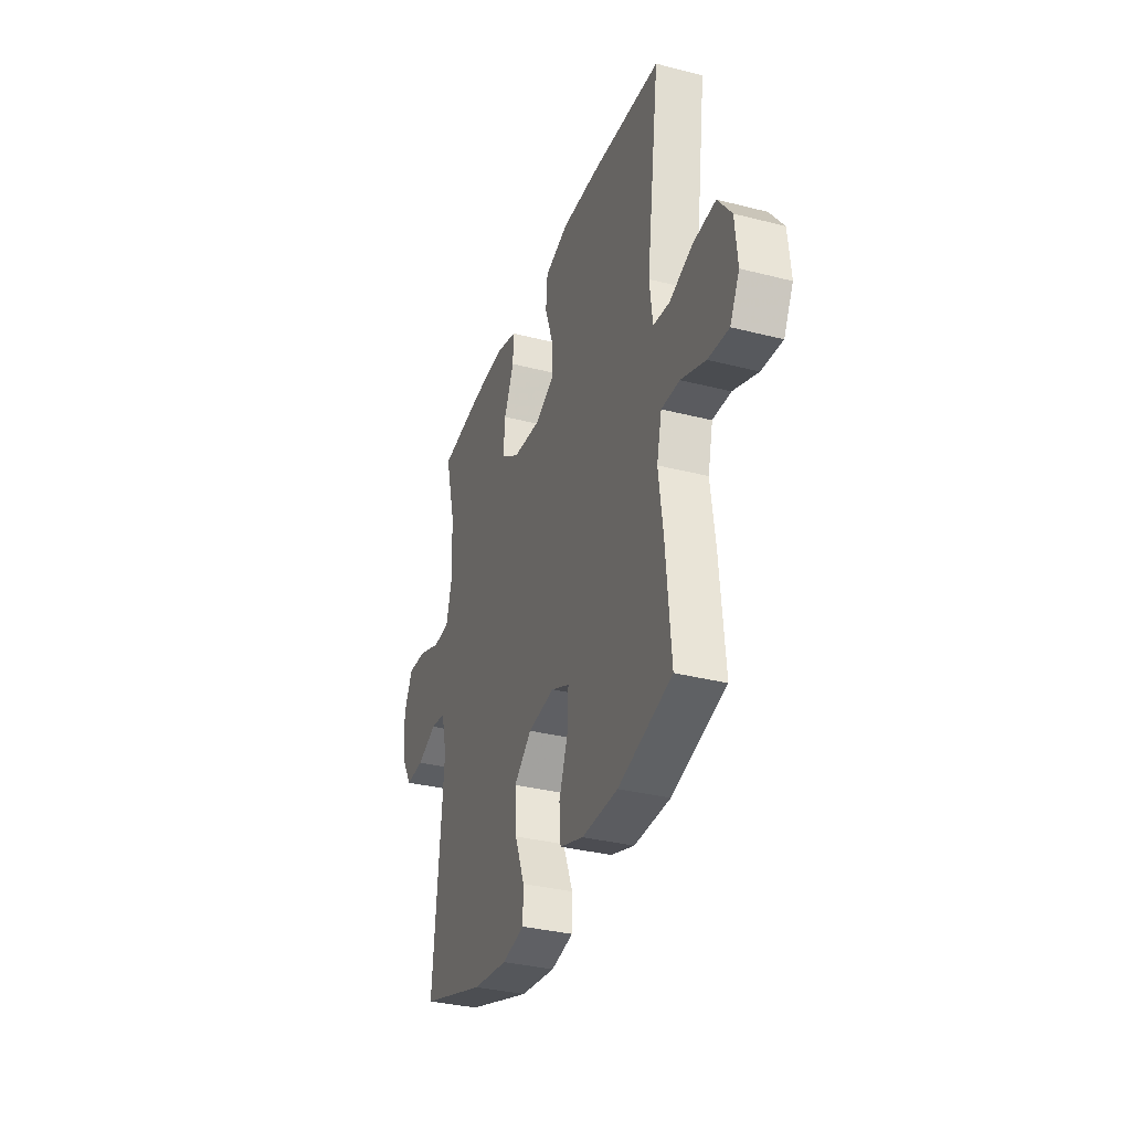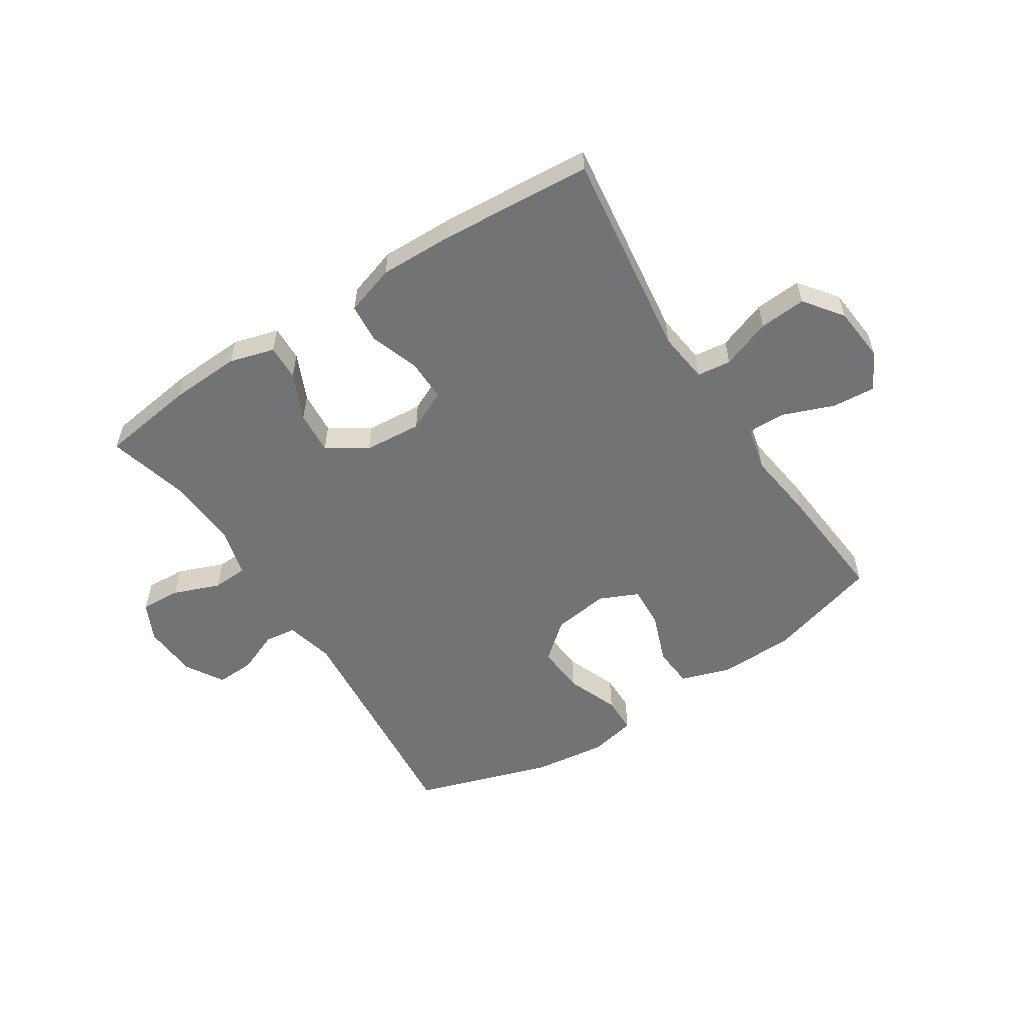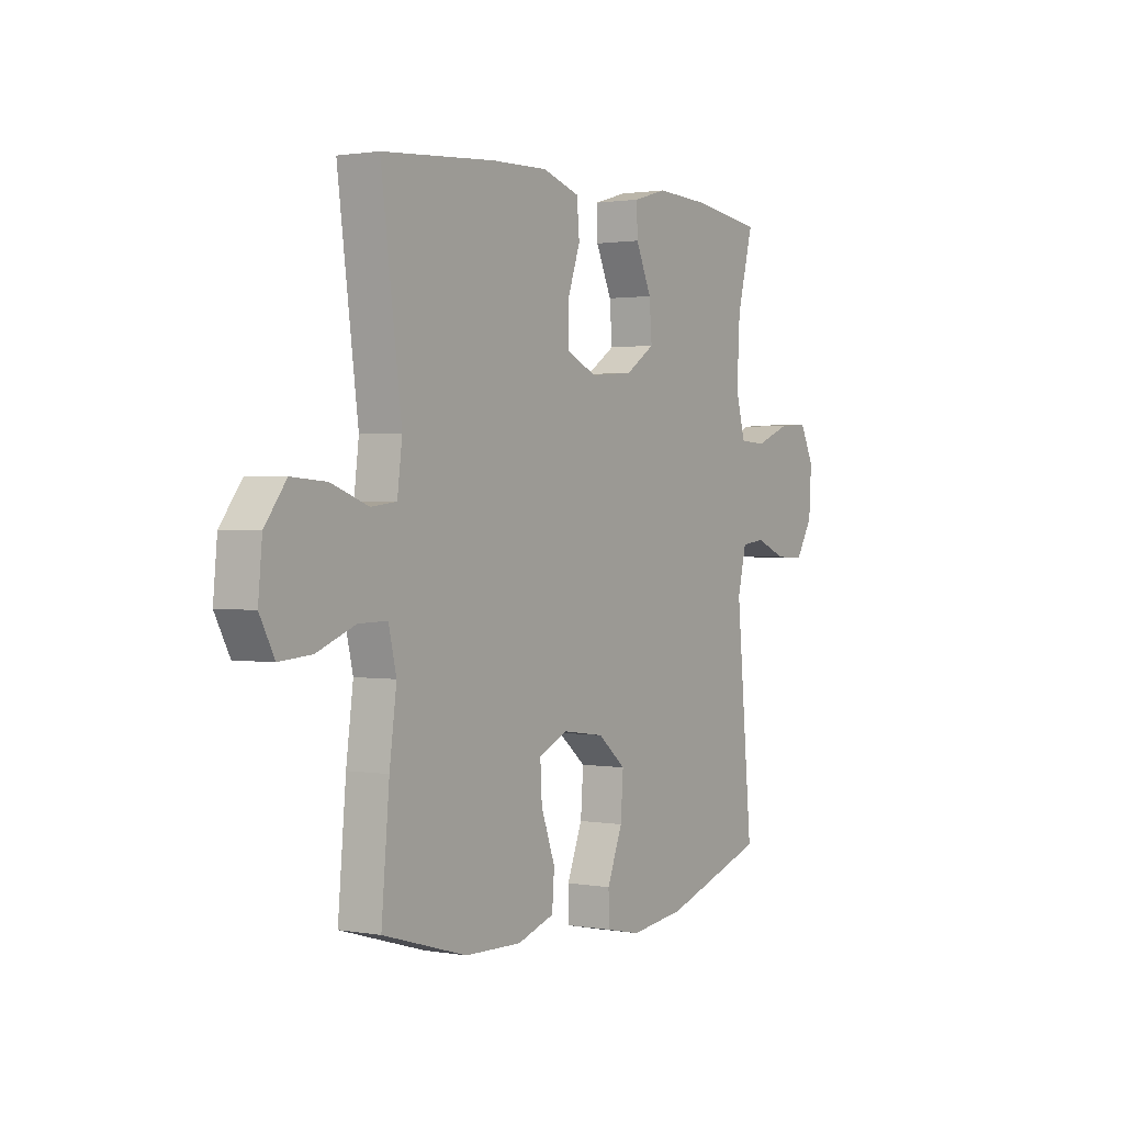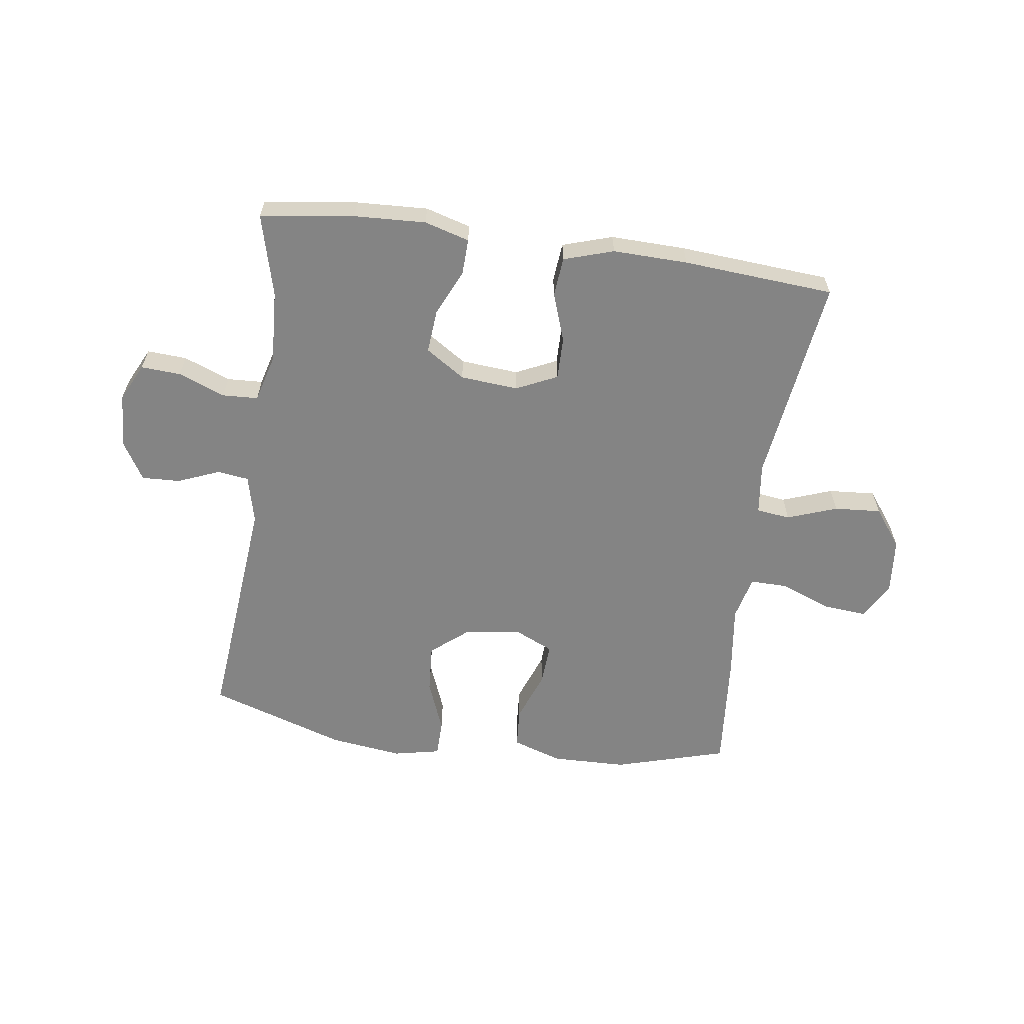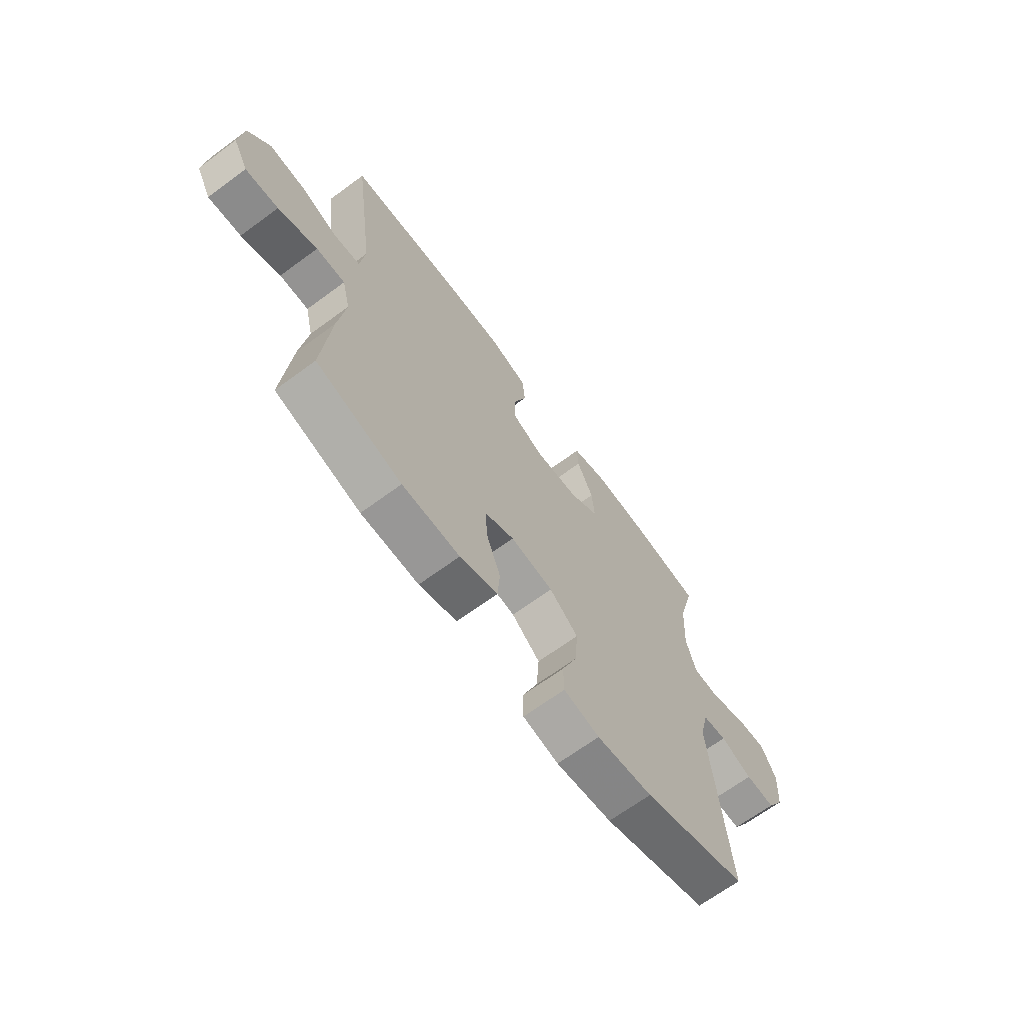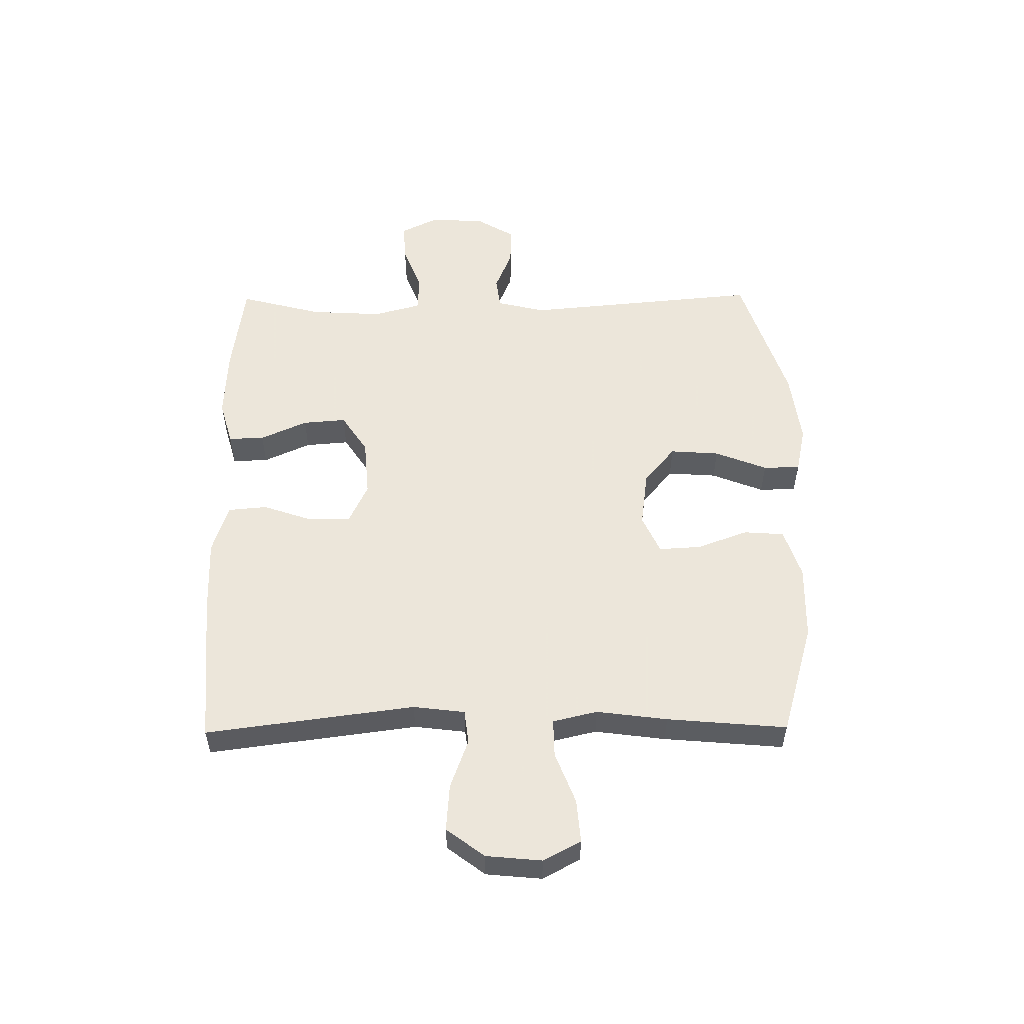
<metadata>
{"format":"obj","ext":"obj","renderer":"f3d","projection":"perspective","resolution":1024,"background":"white","views":[{"elev":-33.8,"azim":70.8,"up":"+Z"},{"elev":-55.9,"azim":32.9,"up":"+Y"},{"elev":1.3,"azim":122.4,"up":"+Z"},{"elev":-61.3,"azim":-8.1,"up":"+Y"},{"elev":-67.4,"azim":126.4,"up":"+Z"},{"elev":54.2,"azim":89.4,"up":"+Y"}]}
</metadata>
<code>
v 0.5 0.07 -0.5
v 0.308 0.07 -0.556
v 0.179 0.07 -0.559
v 0.094 0.07 -0.531
v 0.089 0.07 -0.462
v 0.121 0.07 -0.375
v 0.125 0.07 -0.303
v 0.059 0.07 -0.273
v -0.037 0.07 -0.286
v -0.101 0.07 -0.339
v -0.095 0.07 -0.423
v -0.06 0.07 -0.512
v -0.061 0.07 -0.575
v -0.141 0.07 -0.592
v -0.266 0.07 -0.576
v -0.5 0.07 -0.5
v -0.463 0.07 -0.096
v -0.483 0.07 -0.013
v -0.537 0.07 -0.006
v -0.608 0.07 -0.035
v -0.674 0.07 -0.038
v -0.713 0.07 0.027
v -0.719 0.07 0.121
v -0.687 0.07 0.186
v -0.619 0.07 0.182
v -0.539 0.07 0.151
v -0.478 0.07 0.154
v -0.456 0.07 0.235
v -0.463 0.07 0.359
v -0.5 0.07 0.5
v -0.339 0.07 0.522
v -0.217 0.07 0.528
v -0.14 0.07 0.506
v -0.142 0.07 0.445
v -0.178 0.07 0.365
v -0.184 0.07 0.291
v -0.117 0.07 0.247
v -0.018 0.07 0.239
v 0.052 0.07 0.272
v 0.051 0.07 0.344
v 0.022 0.07 0.428
v 0.028 0.07 0.495
v 0.113 0.07 0.522
v 0.241 0.07 0.519
v 0.5 0.07 0.5
v 0.453 0.07 0.143
v 0.464 0.07 0.055
v 0.522 0.07 0.048
v 0.607 0.07 0.079
v 0.687 0.07 0.085
v 0.736 0.07 0.02
v 0.745 0.07 -0.075
v 0.711 0.07 -0.139
v 0.637 0.07 -0.133
v 0.549 0.07 -0.099
v 0.484 0.07 -0.098
v 0.466 0.07 -0.174
v 0.482 0.07 -0.295
v 0.5 0 -0.5
v 0.308 0 -0.556
v 0.179 0 -0.559
v 0.094 0 -0.531
v 0.089 0 -0.462
v 0.121 0 -0.375
v 0.125 0 -0.303
v 0.059 0 -0.273
v -0.037 0 -0.286
v -0.101 0 -0.339
v -0.095 0 -0.423
v -0.06 0 -0.512
v -0.061 0 -0.575
v -0.141 0 -0.592
v -0.266 0 -0.576
v -0.5 0 -0.5
v -0.463 0 -0.096
v -0.483 0 -0.013
v -0.537 0 -0.006
v -0.608 0 -0.035
v -0.674 0 -0.038
v -0.713 0 0.027
v -0.719 0 0.121
v -0.687 0 0.186
v -0.619 0 0.182
v -0.539 0 0.151
v -0.478 0 0.154
v -0.456 0 0.235
v -0.463 0 0.359
v -0.5 0 0.5
v -0.339 0 0.522
v -0.217 0 0.528
v -0.14 0 0.506
v -0.142 0 0.445
v -0.178 0 0.365
v -0.184 0 0.291
v -0.117 0 0.247
v -0.018 0 0.239
v 0.052 0 0.272
v 0.051 0 0.344
v 0.022 0 0.428
v 0.028 0 0.495
v 0.113 0 0.522
v 0.241 0 0.519
v 0.5 0 0.5
v 0.453 0 0.143
v 0.464 0 0.055
v 0.522 0 0.048
v 0.607 0 0.079
v 0.687 0 0.085
v 0.736 0 0.02
v 0.745 0 -0.075
v 0.711 0 -0.139
v 0.637 0 -0.133
v 0.549 0 -0.099
v 0.484 0 -0.098
v 0.466 0 -0.174
v 0.482 0 -0.295
f 4 5 6
f 3 4 6
f 2 3 6
f 1 2 6
f 58 1 6
f 57 58 6
f 56 57 6 7
f 53 54 55
f 52 53 55
f 51 52 55
f 50 51 55
f 49 50 55
f 48 49 55
f 47 48 55 56
f 44 45 46
f 43 44 46
f 42 43 46
f 41 42 46
f 40 41 46
f 39 40 46 47
f 56 7 8
f 47 56 8
f 39 47 8
f 38 39 8
f 33 34 35
f 32 33 35
f 31 32 35
f 30 31 35
f 29 30 35
f 28 29 35 36
f 27 28 36 37
f 24 25 26
f 23 24 26
f 22 23 26
f 21 22 26
f 20 21 26
f 19 20 26
f 18 19 26 27
f 38 8 9
f 37 38 9
f 27 37 9
f 18 27 9
f 17 18 9
f 15 16 17
f 14 15 17
f 13 14 17
f 12 13 17
f 11 12 17
f 17 9 10
f 10 11 17
f 64 63 62
f 64 62 61
f 64 61 60
f 64 60 59
f 64 59 116
f 64 116 115
f 65 64 115 114
f 113 112 111
f 113 111 110
f 113 110 109
f 113 109 108
f 113 108 107
f 113 107 106
f 114 113 106 105
f 104 103 102
f 104 102 101
f 104 101 100
f 104 100 99
f 104 99 98
f 105 104 98 97
f 66 65 114
f 66 114 105
f 66 105 97
f 66 97 96
f 93 92 91
f 93 91 90
f 93 90 89
f 93 89 88
f 93 88 87
f 94 93 87 86
f 95 94 86 85
f 84 83 82
f 84 82 81
f 84 81 80
f 84 80 79
f 84 79 78
f 84 78 77
f 85 84 77 76
f 67 66 96
f 67 96 95
f 67 95 85
f 67 85 76
f 67 76 75
f 75 74 73
f 75 73 72
f 75 72 71
f 75 71 70
f 75 70 69
f 68 67 75
f 75 69 68
f 1 59 60 2
f 2 60 61 3
f 3 61 62 4
f 4 62 63 5
f 5 63 64 6
f 6 64 65 7
f 7 65 66 8
f 8 66 67 9
f 9 67 68 10
f 10 68 69 11
f 11 69 70 12
f 12 70 71 13
f 13 71 72 14
f 14 72 73 15
f 15 73 74 16
f 16 74 75 17
f 17 75 76 18
f 18 76 77 19
f 19 77 78 20
f 20 78 79 21
f 21 79 80 22
f 22 80 81 23
f 23 81 82 24
f 24 82 83 25
f 25 83 84 26
f 26 84 85 27
f 27 85 86 28
f 28 86 87 29
f 29 87 88 30
f 30 88 89 31
f 31 89 90 32
f 32 90 91 33
f 33 91 92 34
f 34 92 93 35
f 35 93 94 36
f 36 94 95 37
f 37 95 96 38
f 38 96 97 39
f 39 97 98 40
f 40 98 99 41
f 41 99 100 42
f 42 100 101 43
f 43 101 102 44
f 44 102 103 45
f 45 103 104 46
f 46 104 105 47
f 47 105 106 48
f 48 106 107 49
f 49 107 108 50
f 50 108 109 51
f 51 109 110 52
f 52 110 111 53
f 53 111 112 54
f 54 112 113 55
f 55 113 114 56
f 56 114 115 57
f 57 115 116 58
f 58 116 59 1

</code>
